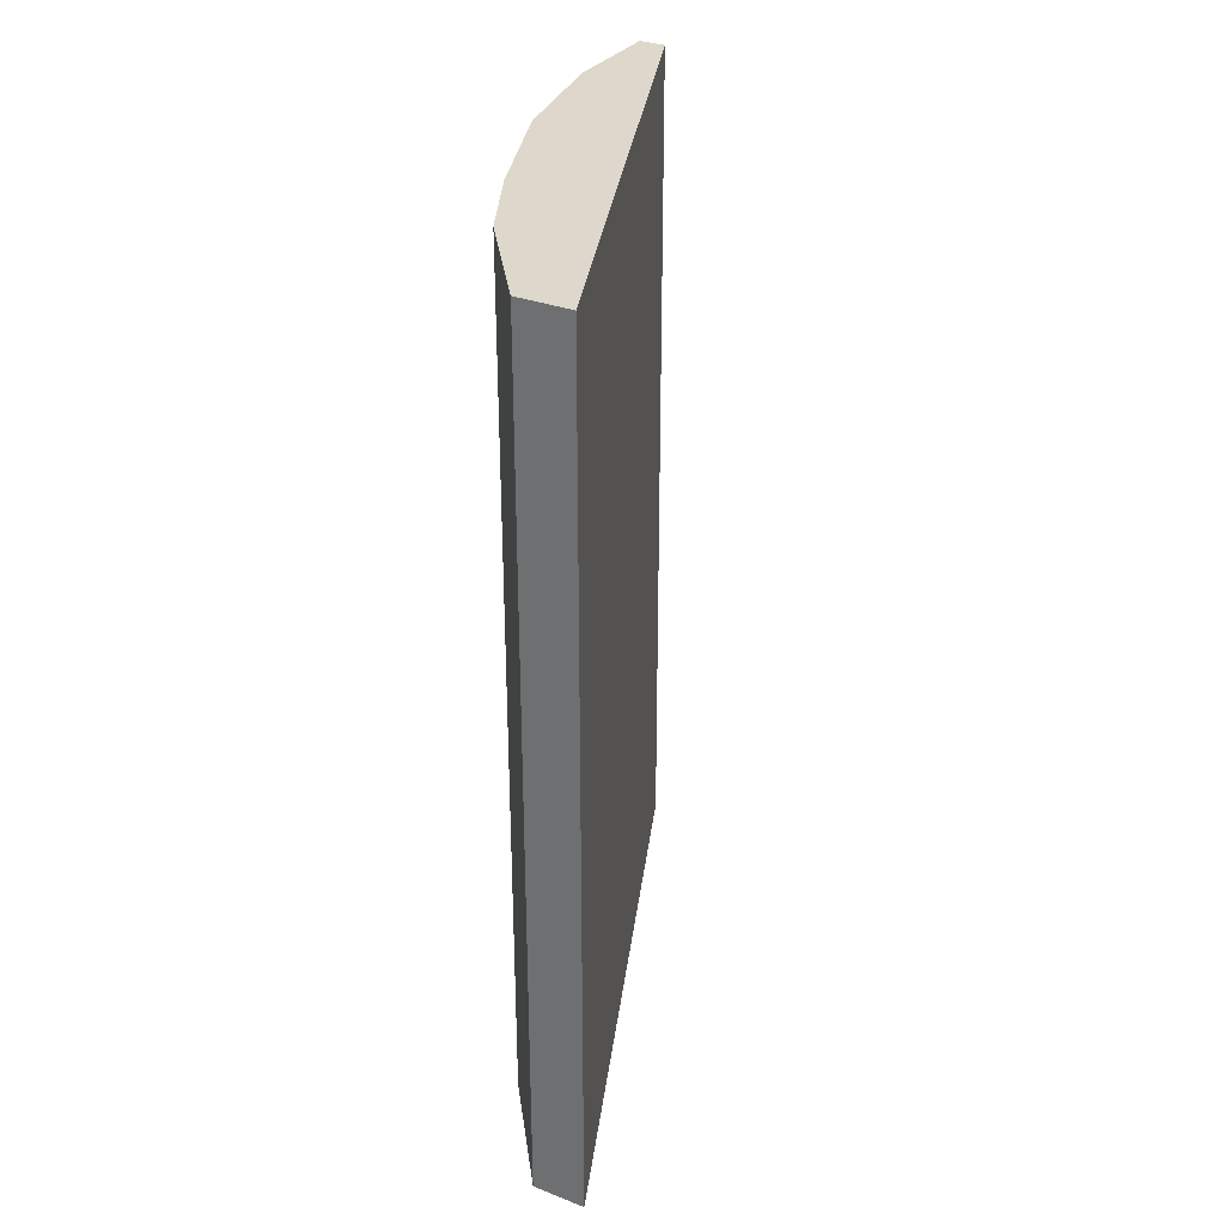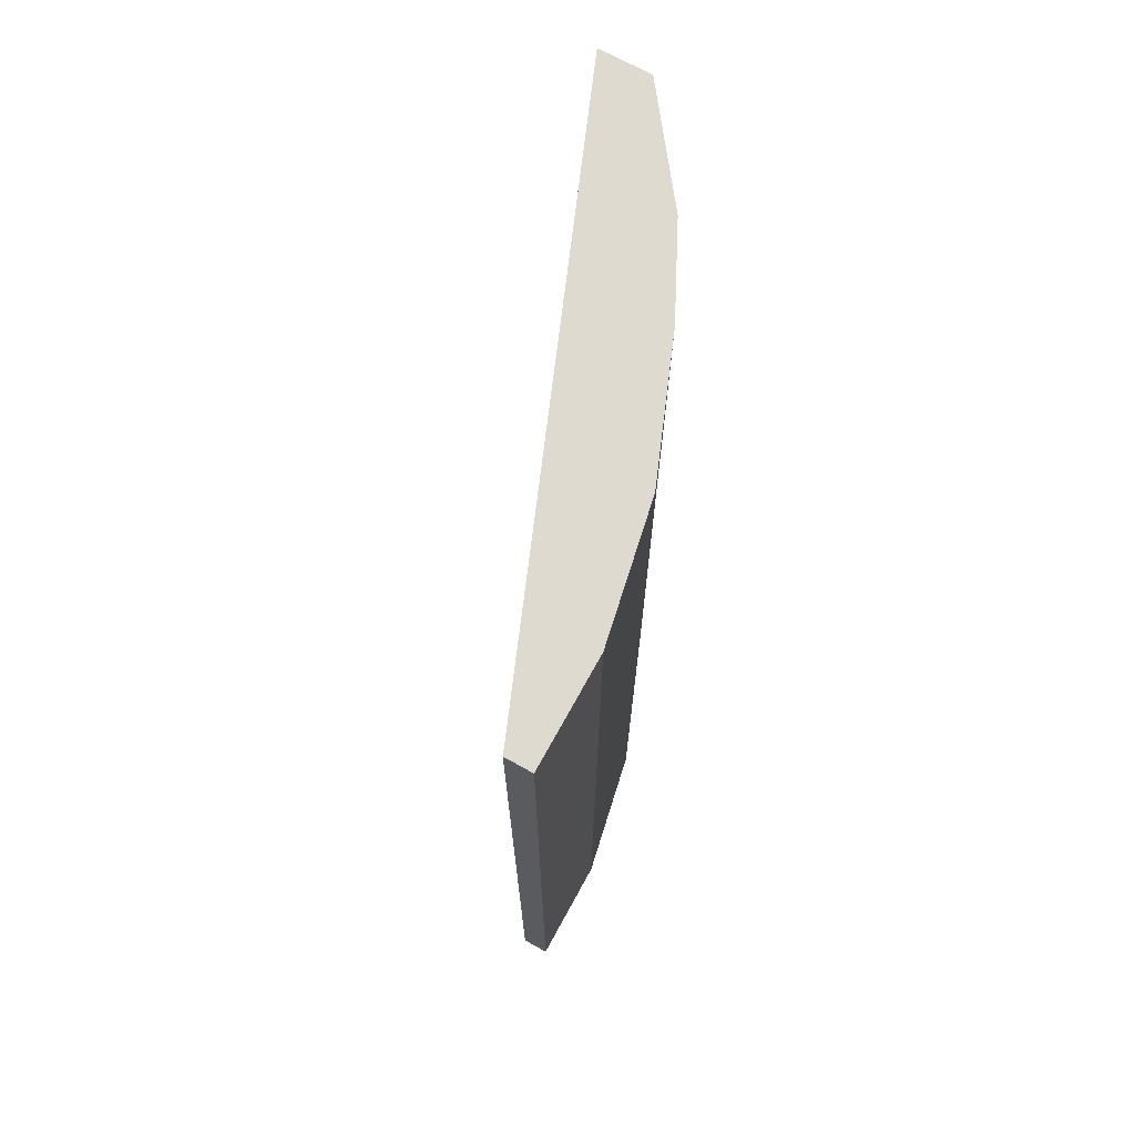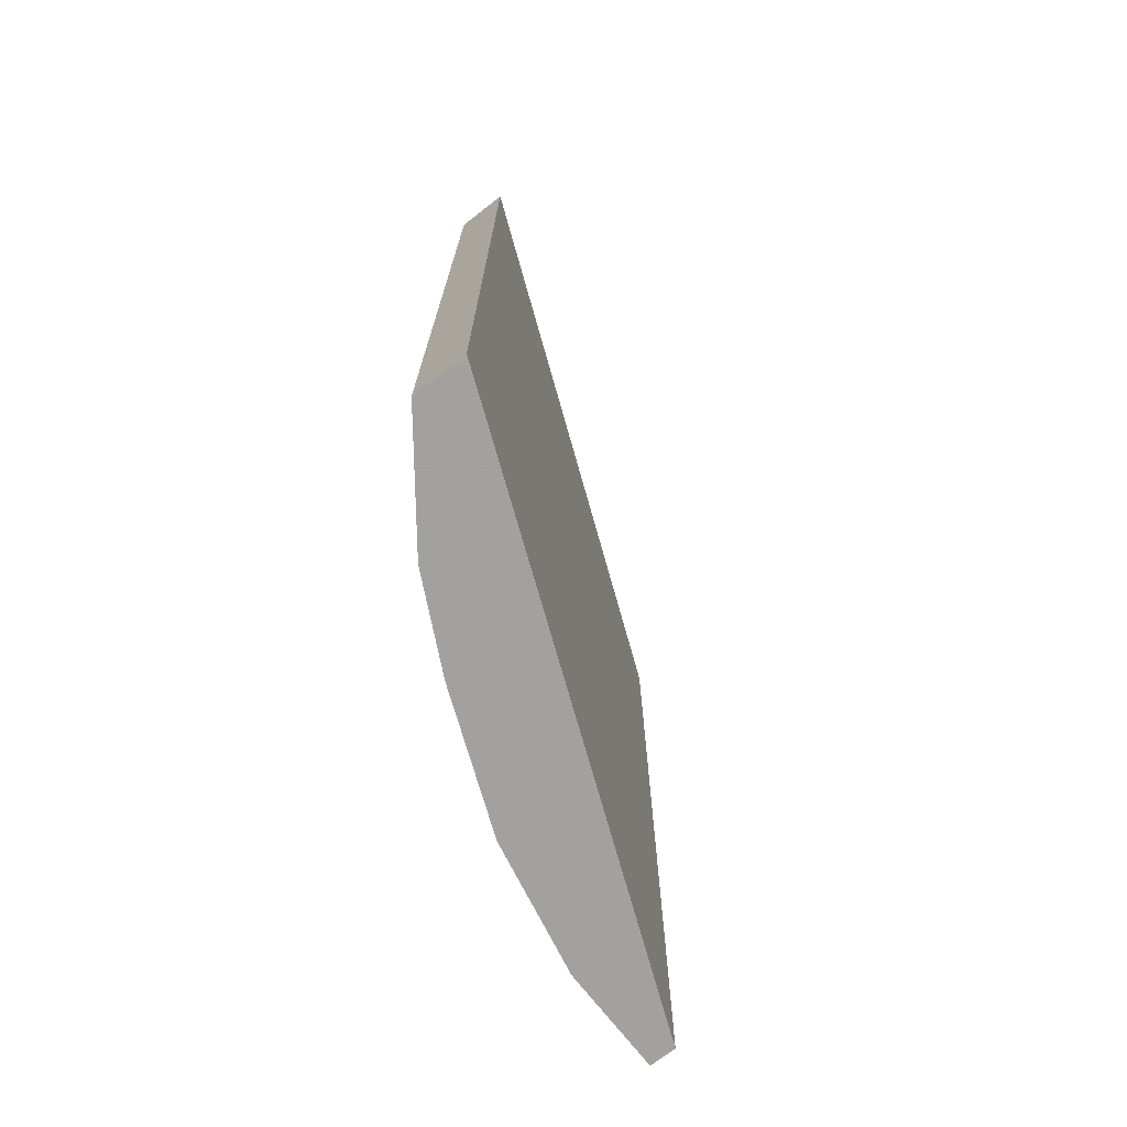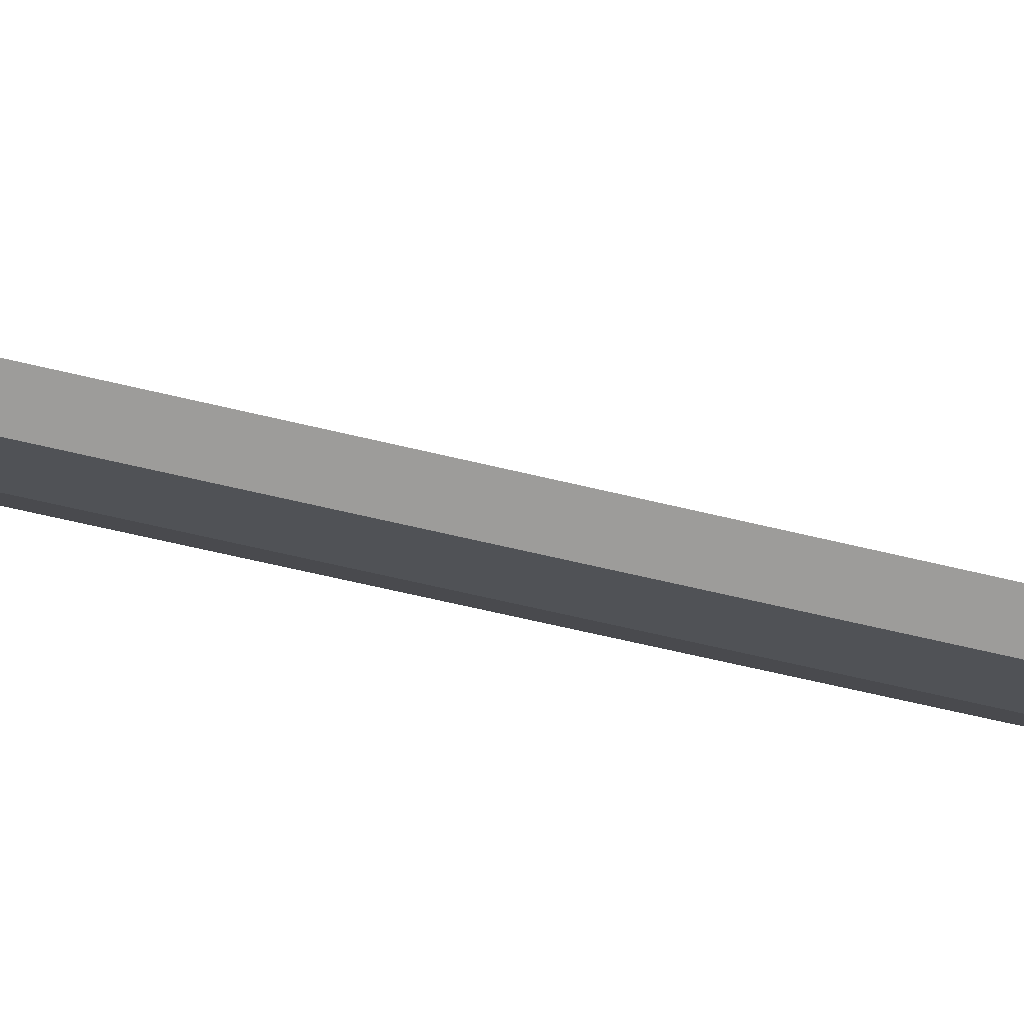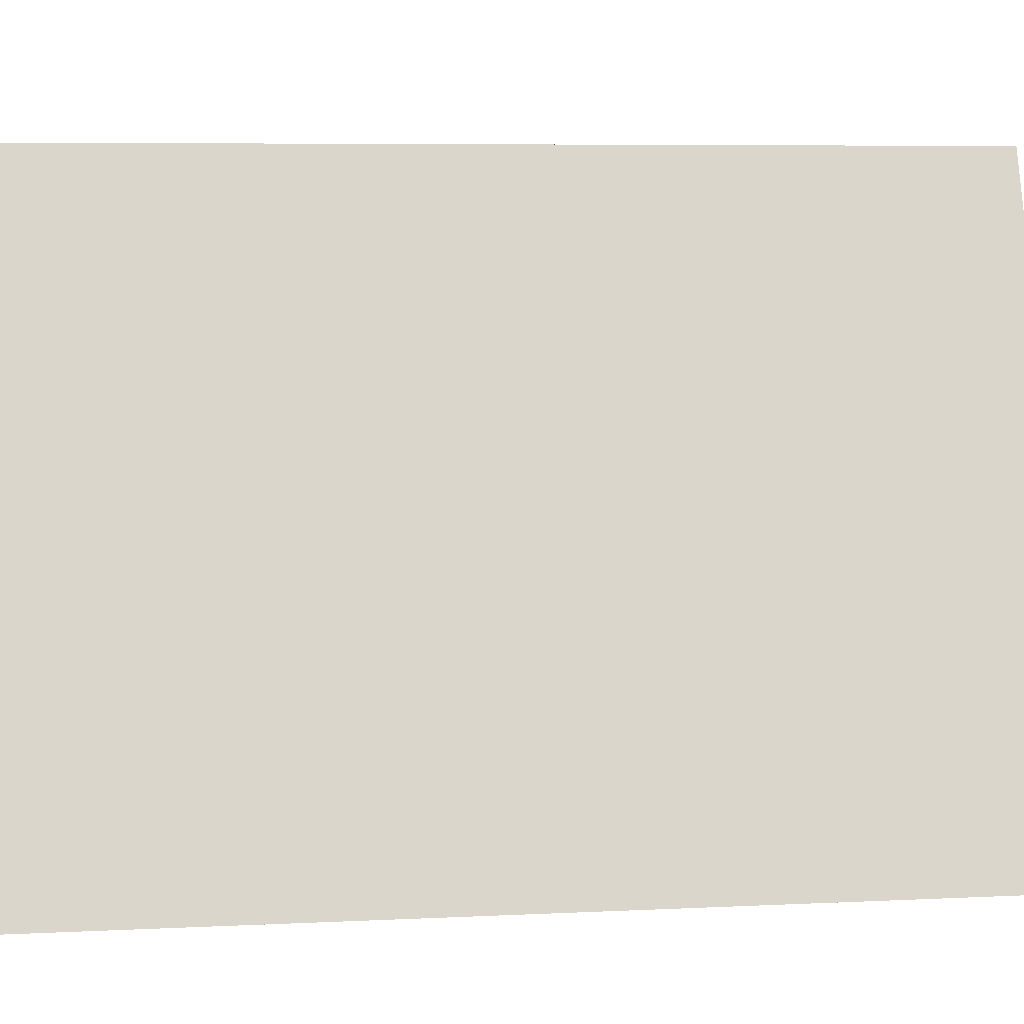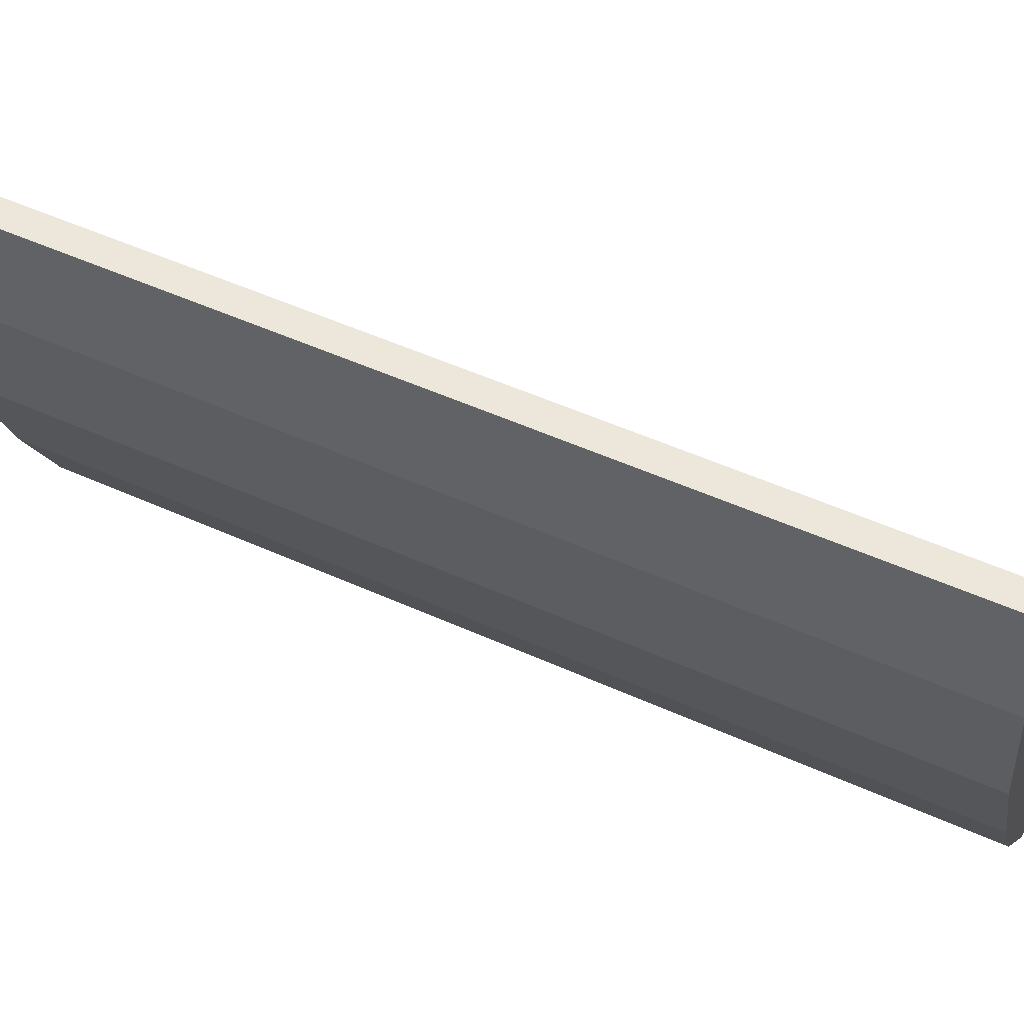
<metadata>
{"format":"obj","ext":"obj","renderer":"f3d","projection":"perspective","resolution":1024,"background":"white","views":[{"elev":31.2,"azim":-151.0,"up":"+Y"},{"elev":71.0,"azim":28.9,"up":"+Y"},{"elev":-72.3,"azim":-142.2,"up":"+Y"},{"elev":-70.1,"azim":-103.1,"up":"+Z"},{"elev":6.5,"azim":-98.3,"up":"+Z"},{"elev":52.5,"azim":115.9,"up":"+Z"}]}
</metadata>
<code>
v 0.5844 0.6208 0.0005383
v 0.5844 0.6208 -0.07309
v 0.5662 0.6208 0.0005383
v 0.5844 0.02503 0.0005383
v 0.5662 0.6208 -0.1644
v 0.5844 0.02503 -0.07309
v 0.408 0.6208 -0.3896
v 0.5662 0.02503 0.0005383
v 0.5296 0.6208 -0.2558
v 0.5662 0.02503 -0.1644
v 0.4445 0.6208 -0.3896
v 0.408 0.02509 -0.3896
v 0.4101 0.02503 -0.3851
v 0.5175 0.6208 -0.28
v 0.5296 0.02503 -0.2557
v 0.5258 0.02503 -0.2634
v 0.5175 0.02503 -0.28
v 0.4992 0.6208 -0.3166
v 0.4445 0.02503 -0.3896
v 0.4194 0.02503 -0.3896
v 0.4992 0.02503 -0.3166
f 14 21 18
f 4 16 15
f 4 15 10
f 4 10 6
f 5 10 9
f 7 11 19
f 7 19 20
f 7 20 12
f 8 12 13
f 9 16 17
f 9 15 16
f 4 17 16
f 9 17 14
f 11 18 21
f 11 21 19
f 12 20 13
f 14 17 21
f 9 10 15
f 4 21 17
f 1 9 14
f 4 20 19
f 4 19 21
f 1 2 5
f 1 14 18
f 1 18 11
f 1 11 7
f 1 7 3
f 1 3 8
f 1 8 4
f 1 5 9
f 1 6 2
f 2 6 10
f 2 10 5
f 3 7 12
f 3 12 8
f 4 8 13
f 1 4 6
f 4 13 20

</code>
